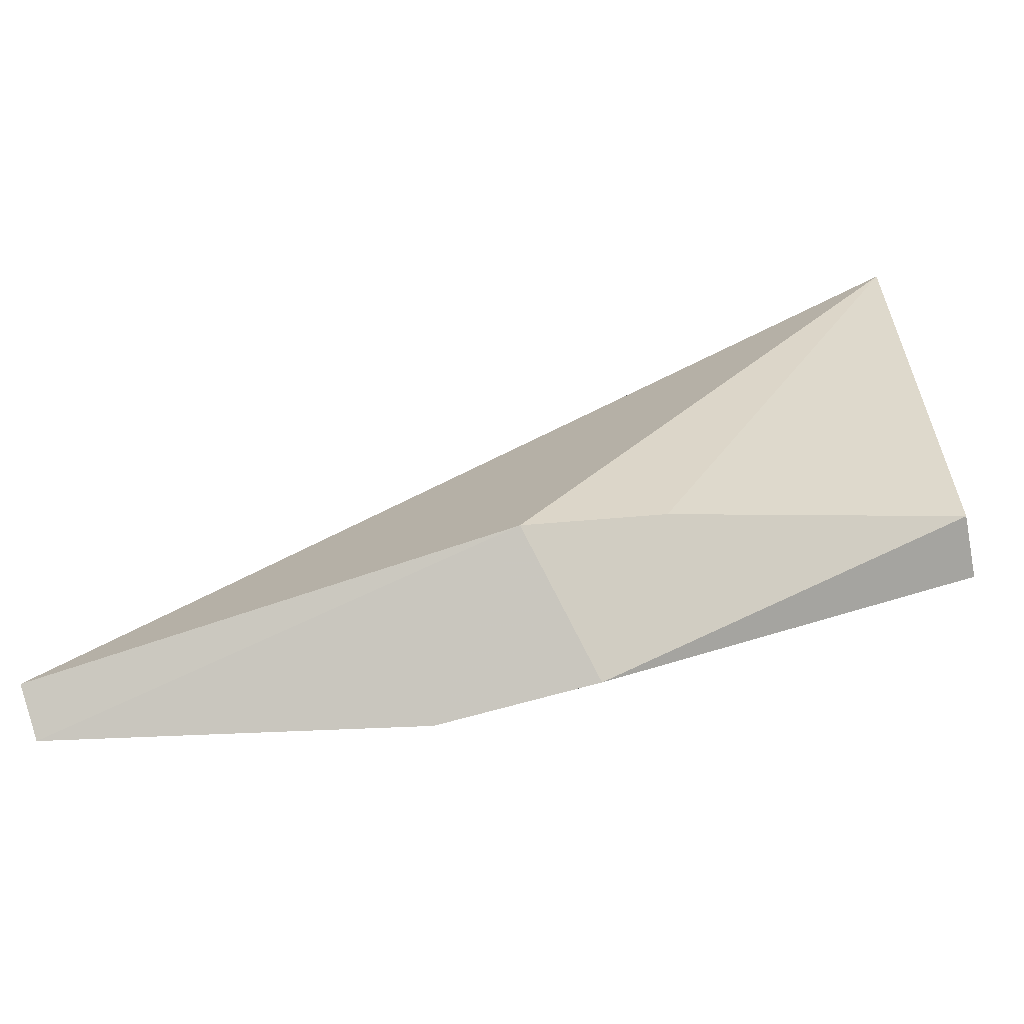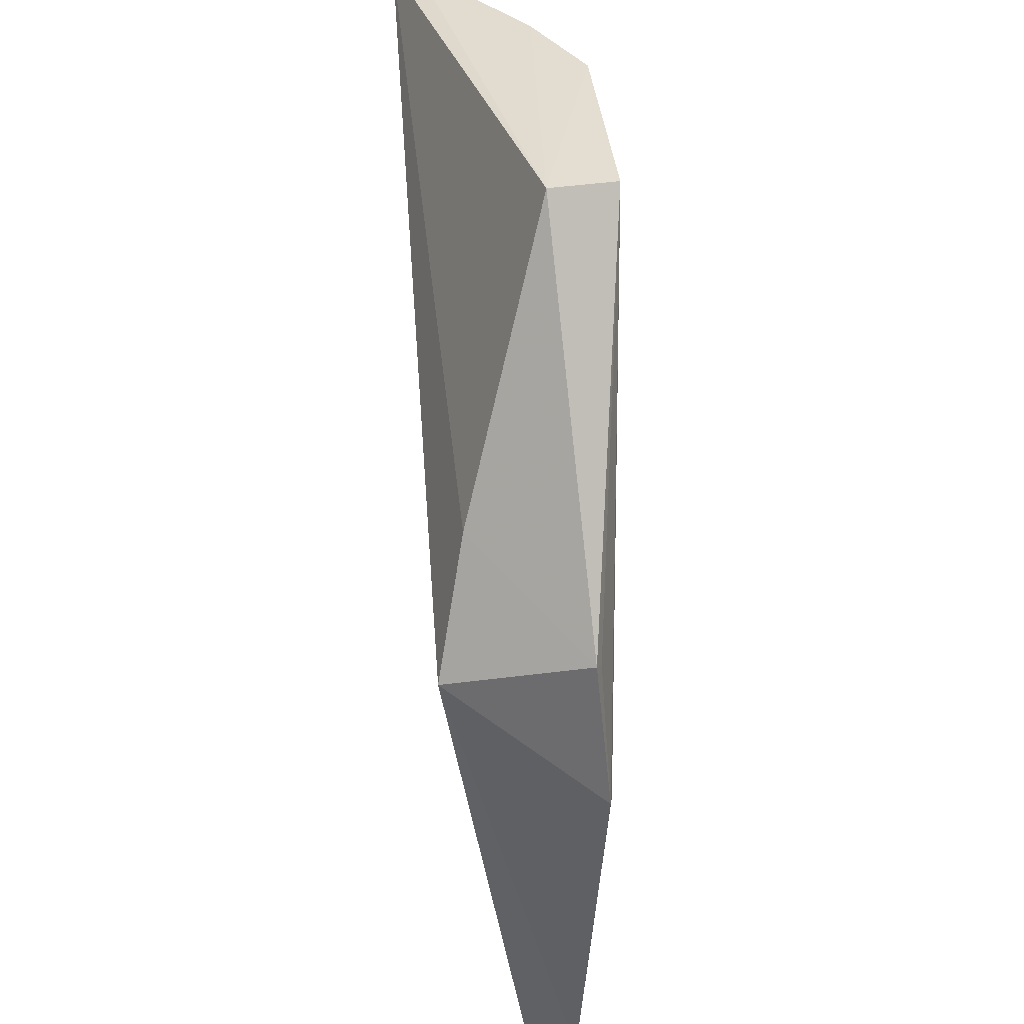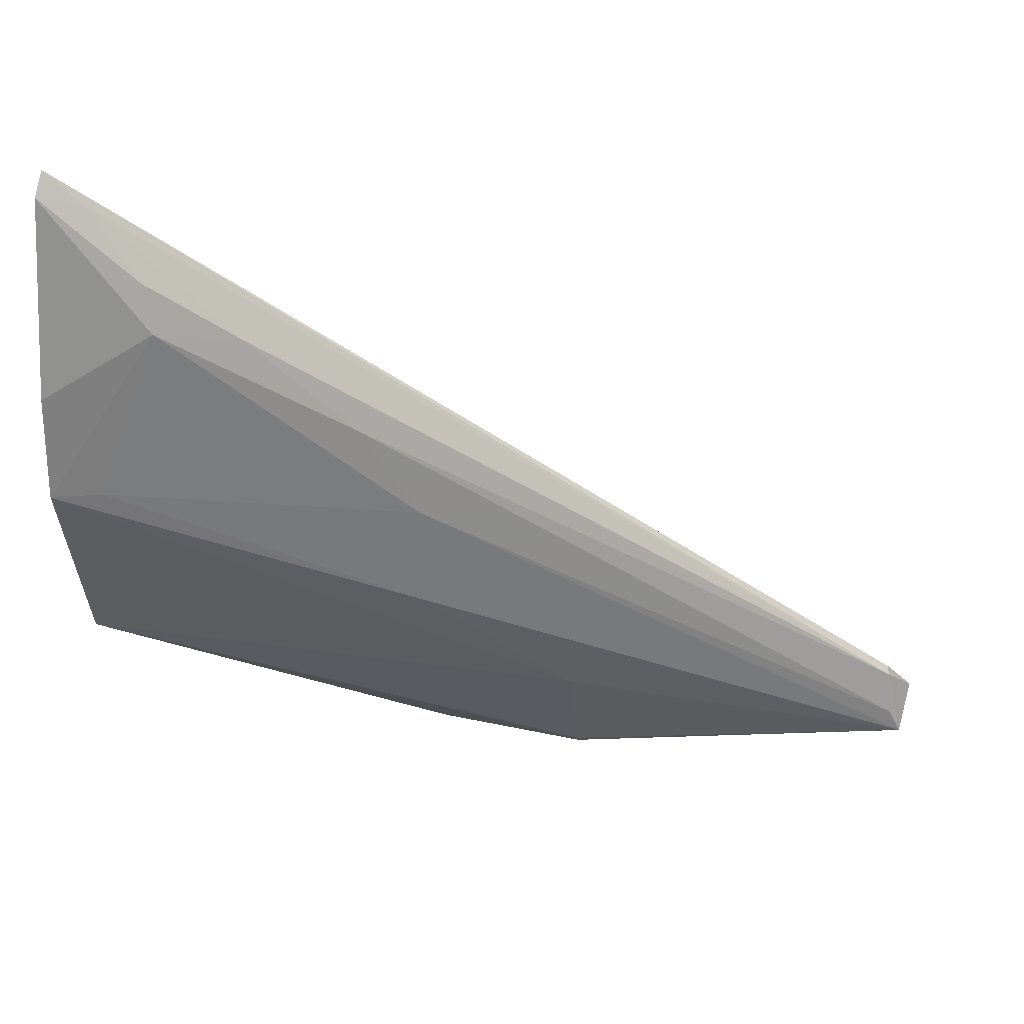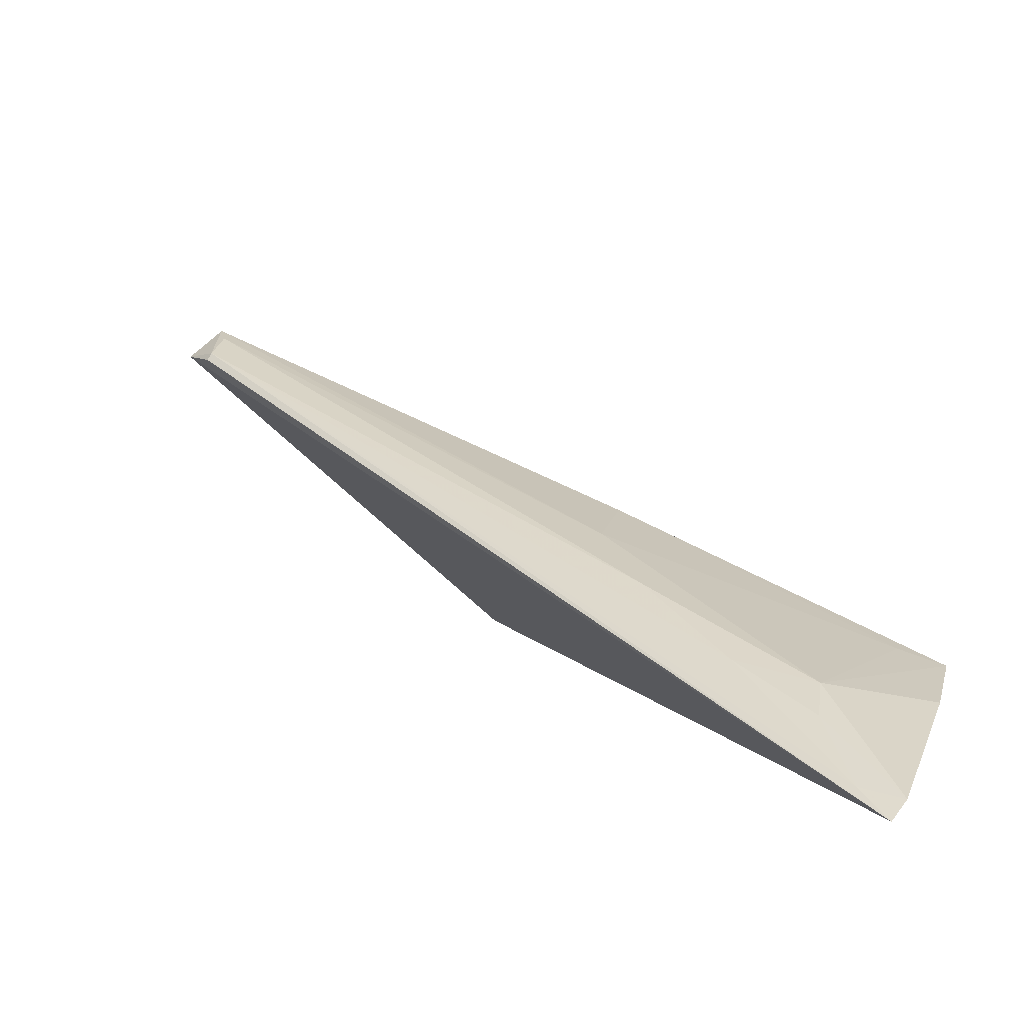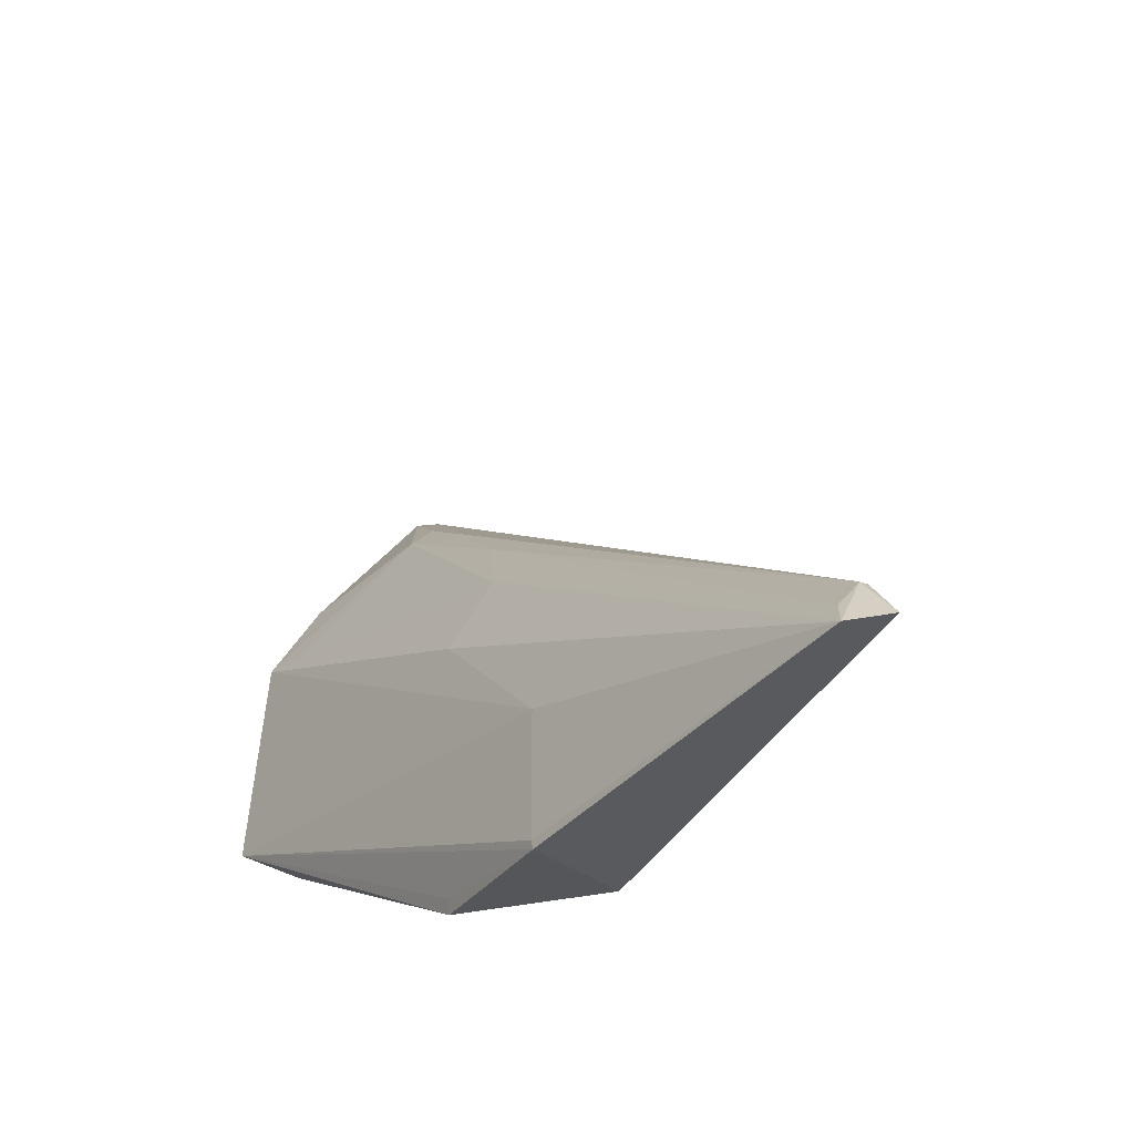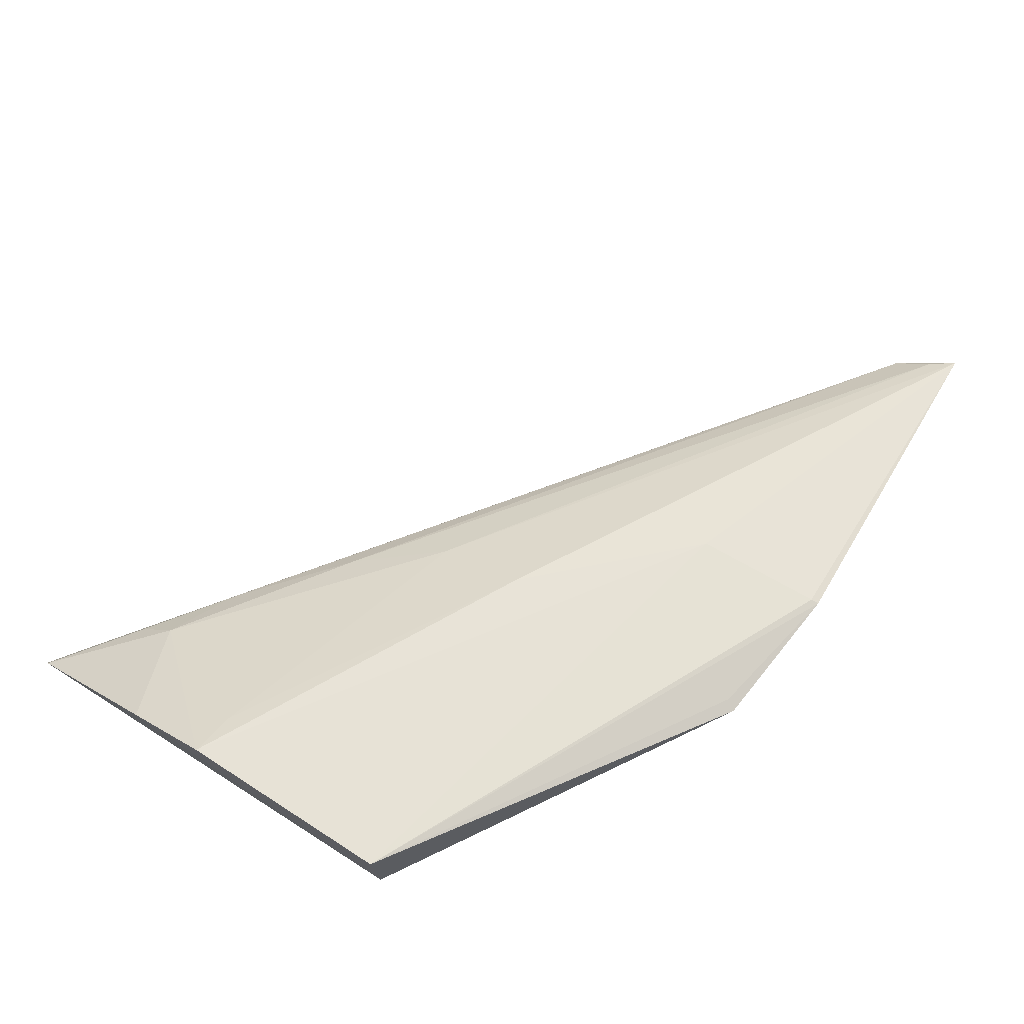
<metadata>
{"format":"obj","ext":"obj","renderer":"f3d","projection":"perspective","resolution":1024,"background":"white","views":[{"elev":-75.2,"azim":10.5,"up":"+Z"},{"elev":-56.1,"azim":92.0,"up":"+Z"},{"elev":60.1,"azim":-173.3,"up":"+Z"},{"elev":78.6,"azim":33.0,"up":"+Z"},{"elev":-33.9,"azim":-122.4,"up":"+Z"},{"elev":68.7,"azim":126.6,"up":"+Y"}]}
</metadata>
<code>
v 0.06926 0.02548 0.09382
v 0.06946 0.02733 0.09307
v 0.003942 0.03443 0.04809
v 0.002341 0.03732 0.04364
v 0.06805 0.03695 0.05626
v 0.06143 0.03214 0.08475
v 0.05553 0.03051 0.08283
v 0.03708 0.02864 0.04443
v 0.003431 0.03658 0.04549
v 0.06902 0.04012 0.07391
v 0.0665 0.02645 0.09167
v 0.04729 0.03285 0.07581
v 0.06235 0.02974 0.08748
v 0.04689 0.03074 0.04834
v 0.00179 0.03362 0.04516
v 0.04059 0.03935 0.04137
v 0.04243 0.03556 0.06924
v 0.06929 0.03615 0.08093
v 0.004046 0.03373 0.04822
v 0.02916 0.04013 0.04086
v 0.06812 0.04173 0.05684
v 0.04206 0.03921 0.06218
v 0.06539 0.03929 0.07373
v 0.04012 0.03969 0.04223
v 0.03015 0.03967 0.05128
v 0.02923 0.04023 0.04148
f 5 2 1
f 9 4 3
f 11 1 2
f 11 7 3
f 11 3 1
f 12 7 6
f 12 3 7
f 12 9 3
f 13 2 6
f 13 6 7
f 13 11 2
f 13 7 11
f 14 5 1
f 14 1 8
f 15 8 1
f 15 3 4
f 15 4 8
f 16 14 8
f 16 5 14
f 17 12 6
f 17 4 9
f 17 9 12
f 18 10 6
f 18 6 2
f 18 2 5
f 18 5 10
f 19 15 1
f 19 1 3
f 19 3 15
f 20 16 8
f 20 8 4
f 21 10 5
f 21 5 16
f 22 4 17
f 23 17 6
f 23 6 10
f 23 22 17
f 23 10 22
f 24 21 16
f 24 16 20
f 24 20 21
f 25 4 22
f 25 22 10
f 25 10 21
f 26 20 4
f 26 4 25
f 26 25 21
f 26 21 20

</code>
